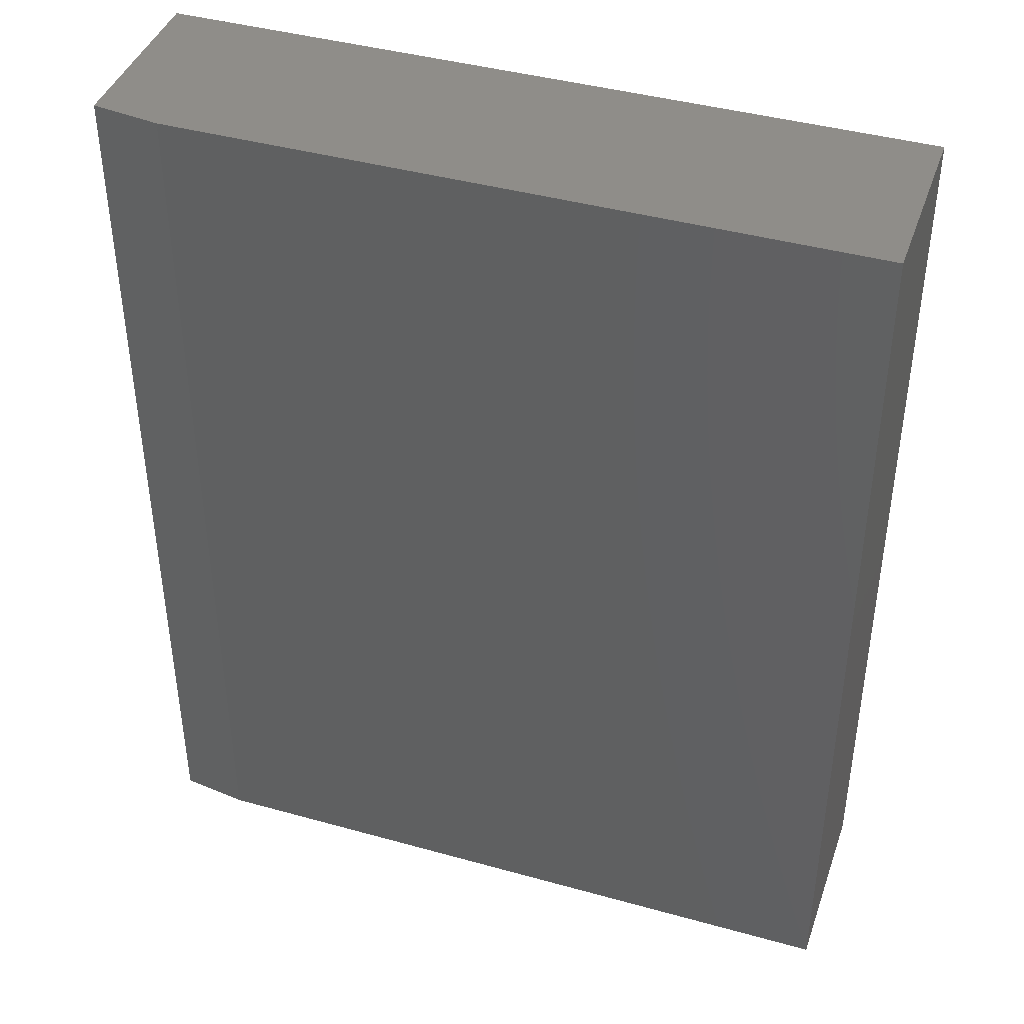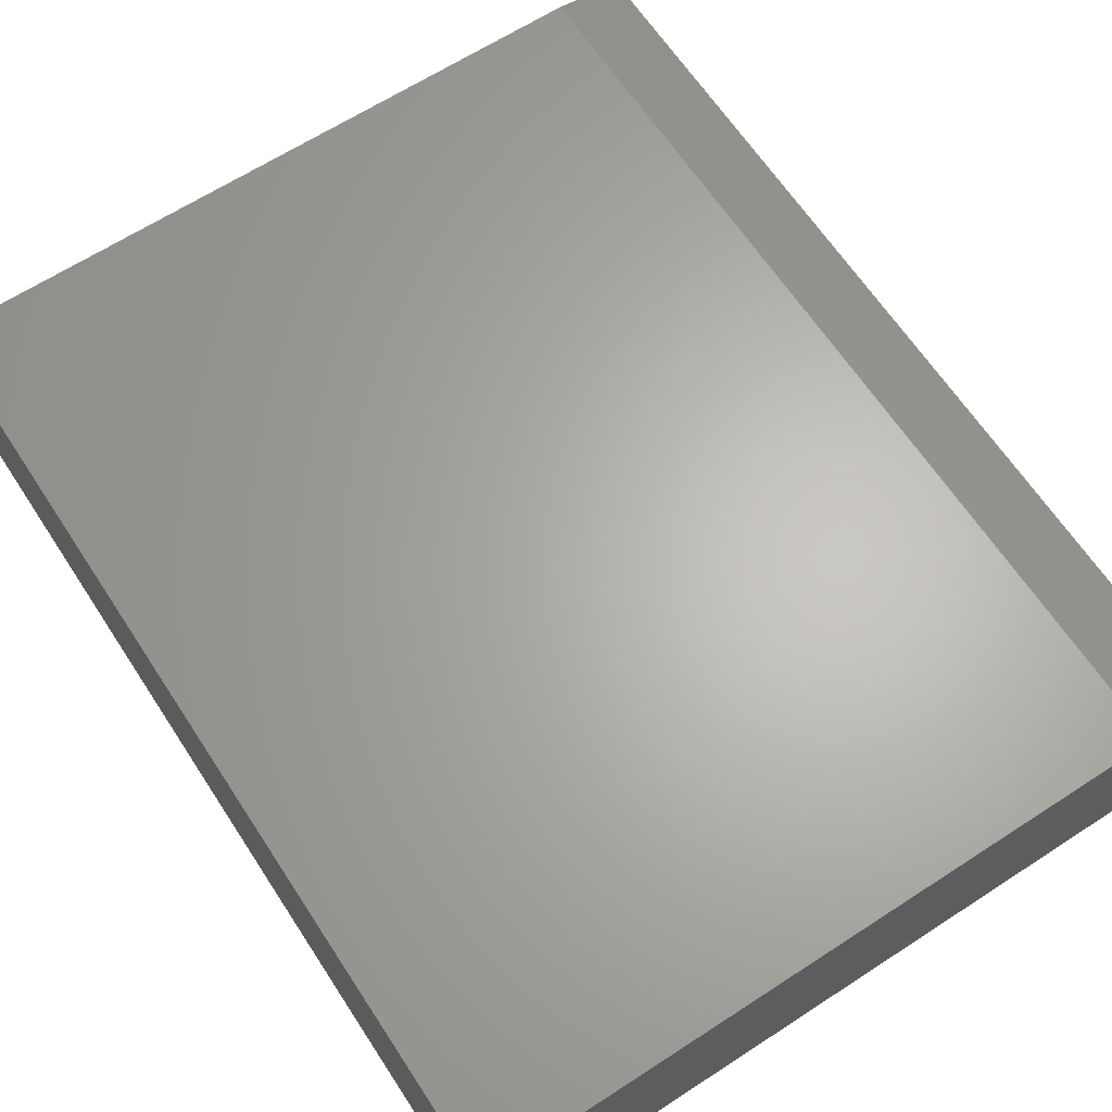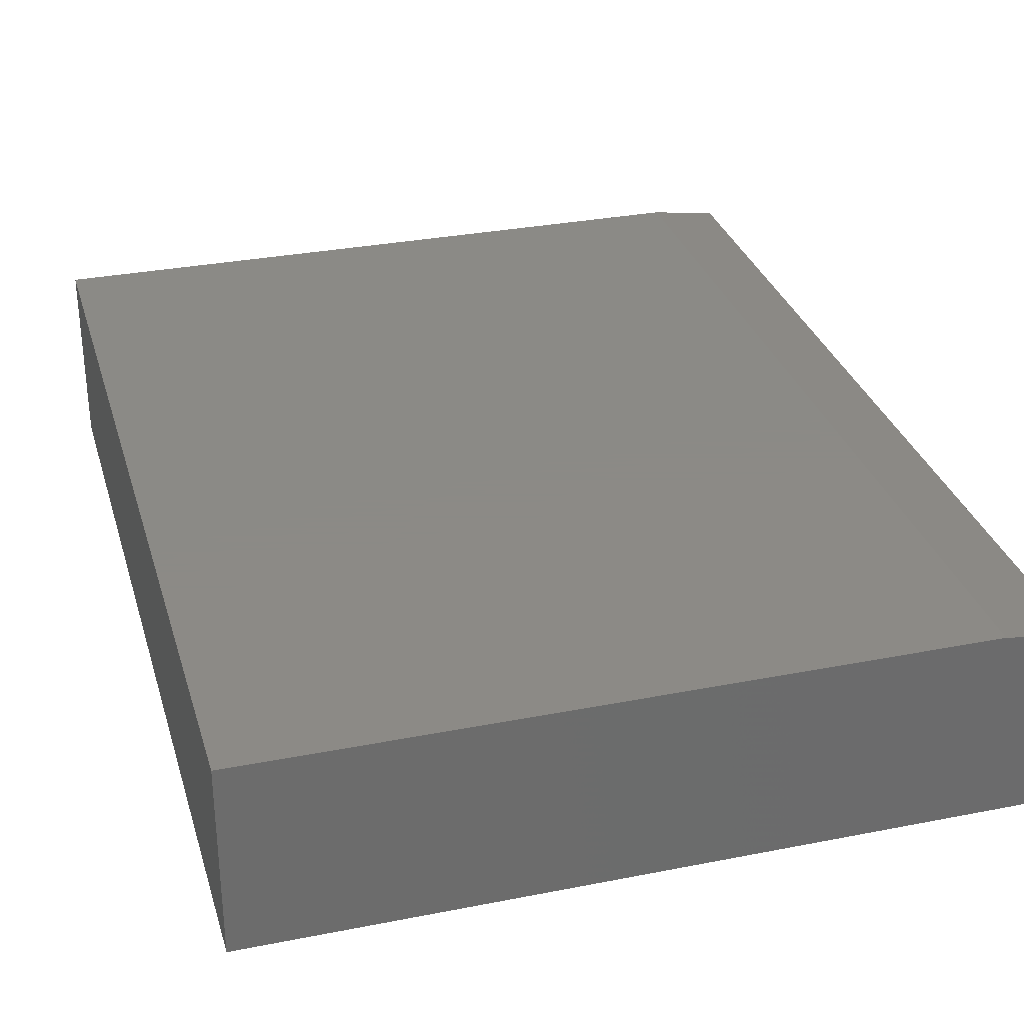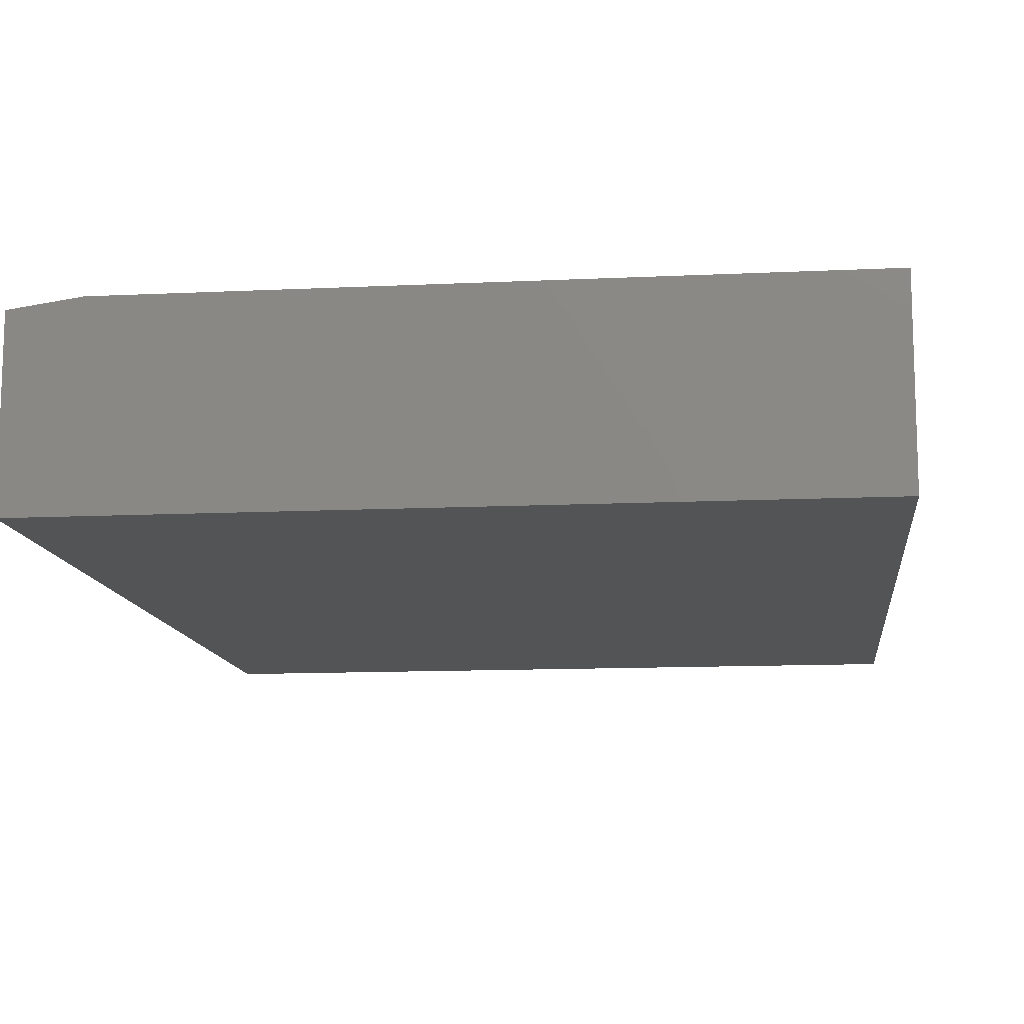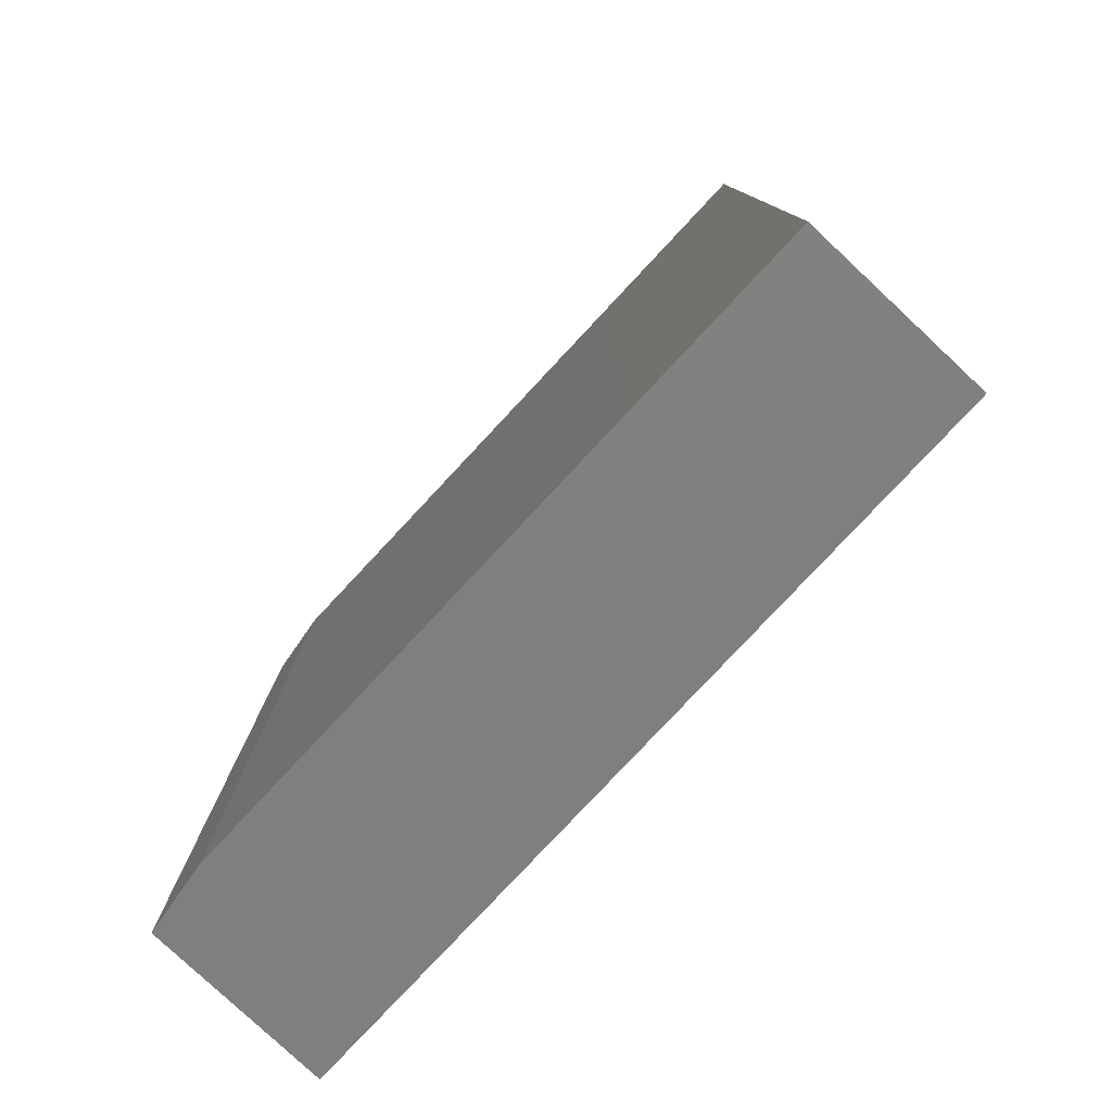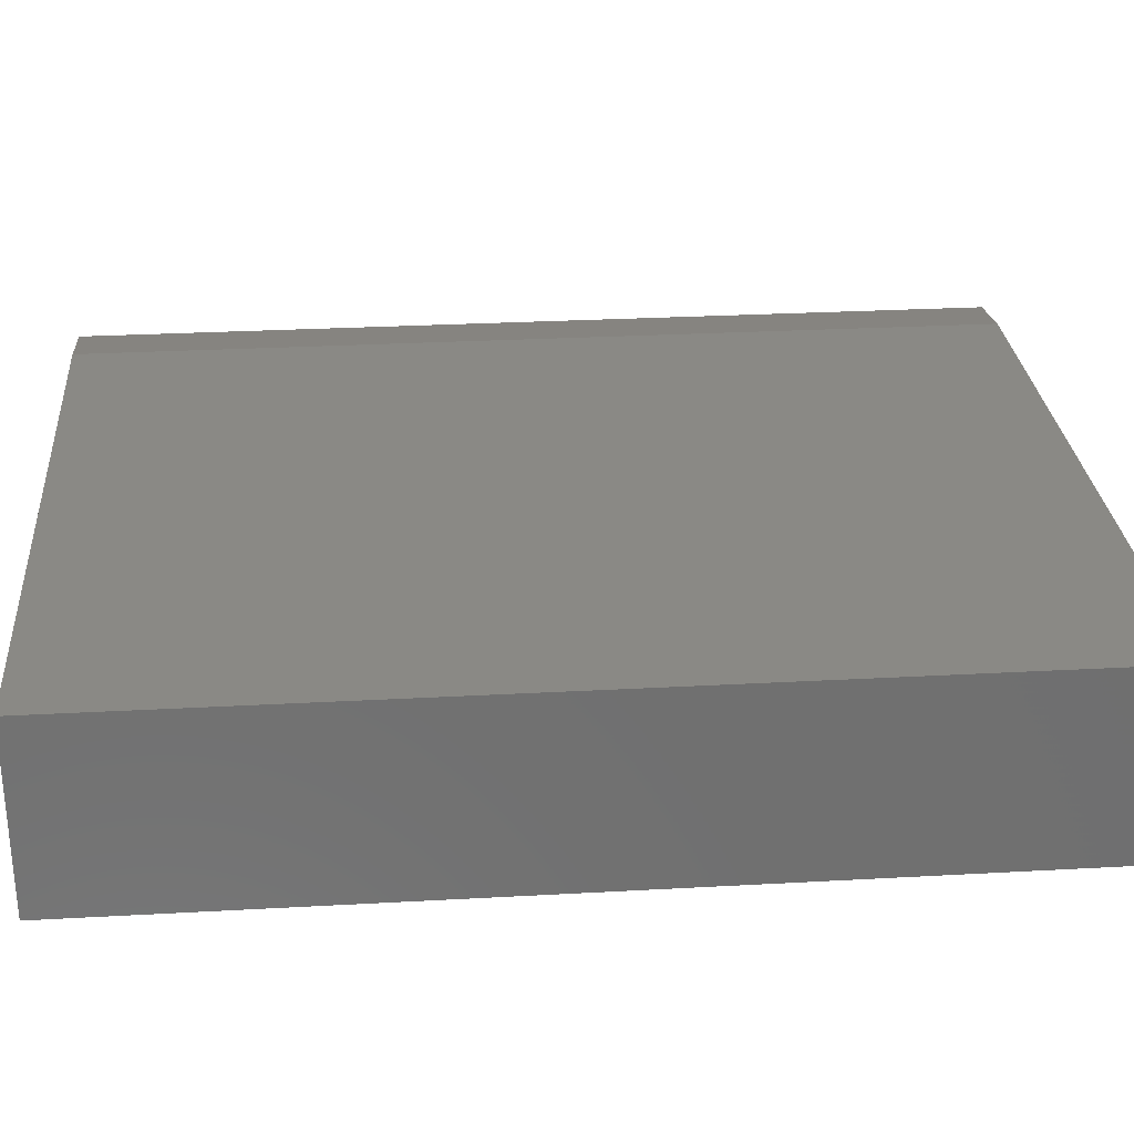
<metadata>
{"format":"stl","ext":"stl","renderer":"f3d","projection":"perspective","resolution":1024,"background":"white","views":[{"elev":41.7,"azim":-161.4,"up":"+Z"},{"elev":64.7,"azim":-33.2,"up":"+Y"},{"elev":31.2,"azim":-15.7,"up":"+Y"},{"elev":-12.0,"azim":-173.5,"up":"+Y"},{"elev":-79.6,"azim":-133.1,"up":"+Z"},{"elev":28.2,"azim":-94.8,"up":"+Y"}]}
</metadata>
<code>
# stl→obj: 10 verts, 16 faces
v -0.6094 0 -0.75
v -0.6094 1.665e-16 0.75
v 0.497 1.228e-16 -0.75
v 0.497 2.894e-16 0.75
v -0.6094 -0.3047 0.75
v 0.6064 -0.3047 0.75
v 0.6064 -0.01562 0.75
v 0.6064 -0.3047 -0.75
v 0.6064 -0.01562 -0.75
v -0.6094 -0.3047 -0.75
f 1 2 3
f 3 2 4
f 2 5 4
f 4 5 6
f 4 6 7
f 8 9 6
f 6 9 7
f 10 1 8
f 8 1 3
f 8 3 9
f 9 3 7
f 7 3 4
f 10 8 5
f 5 8 6
f 5 2 10
f 10 2 1

</code>
